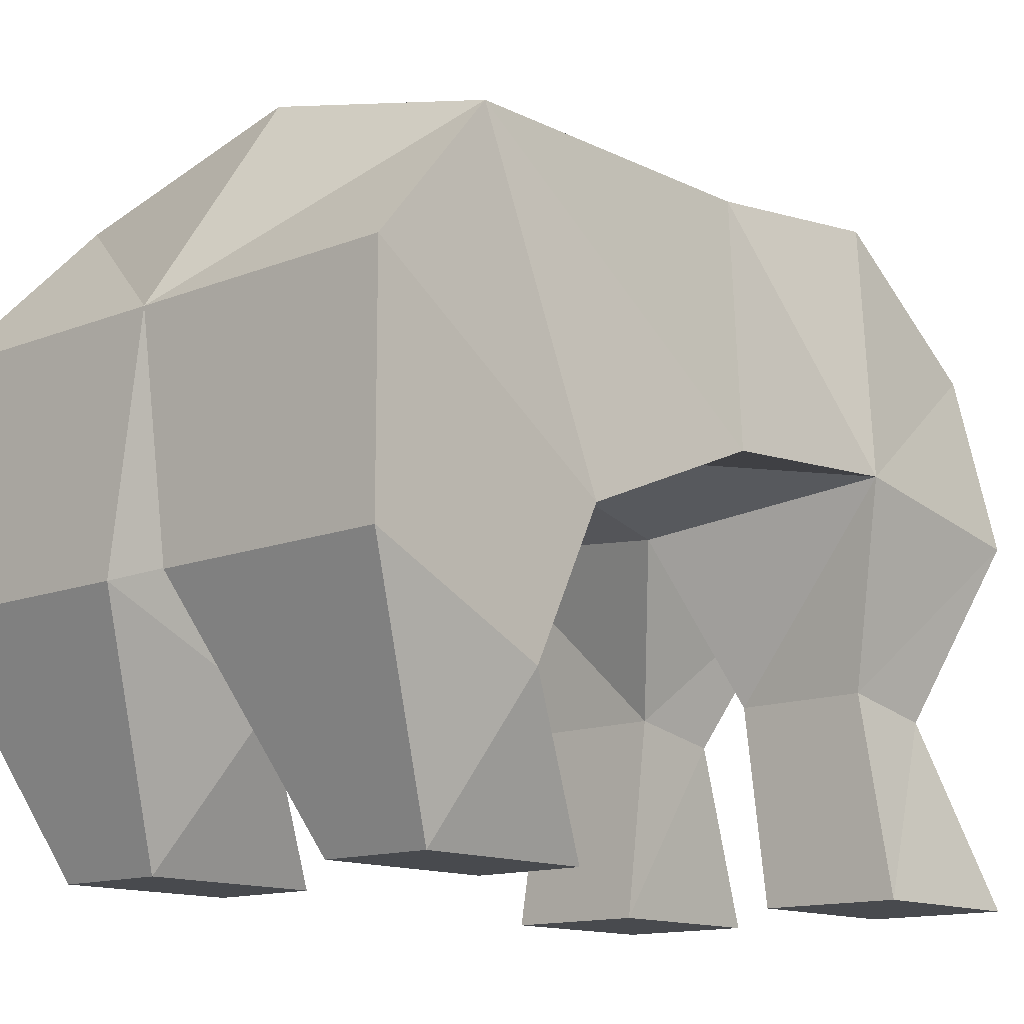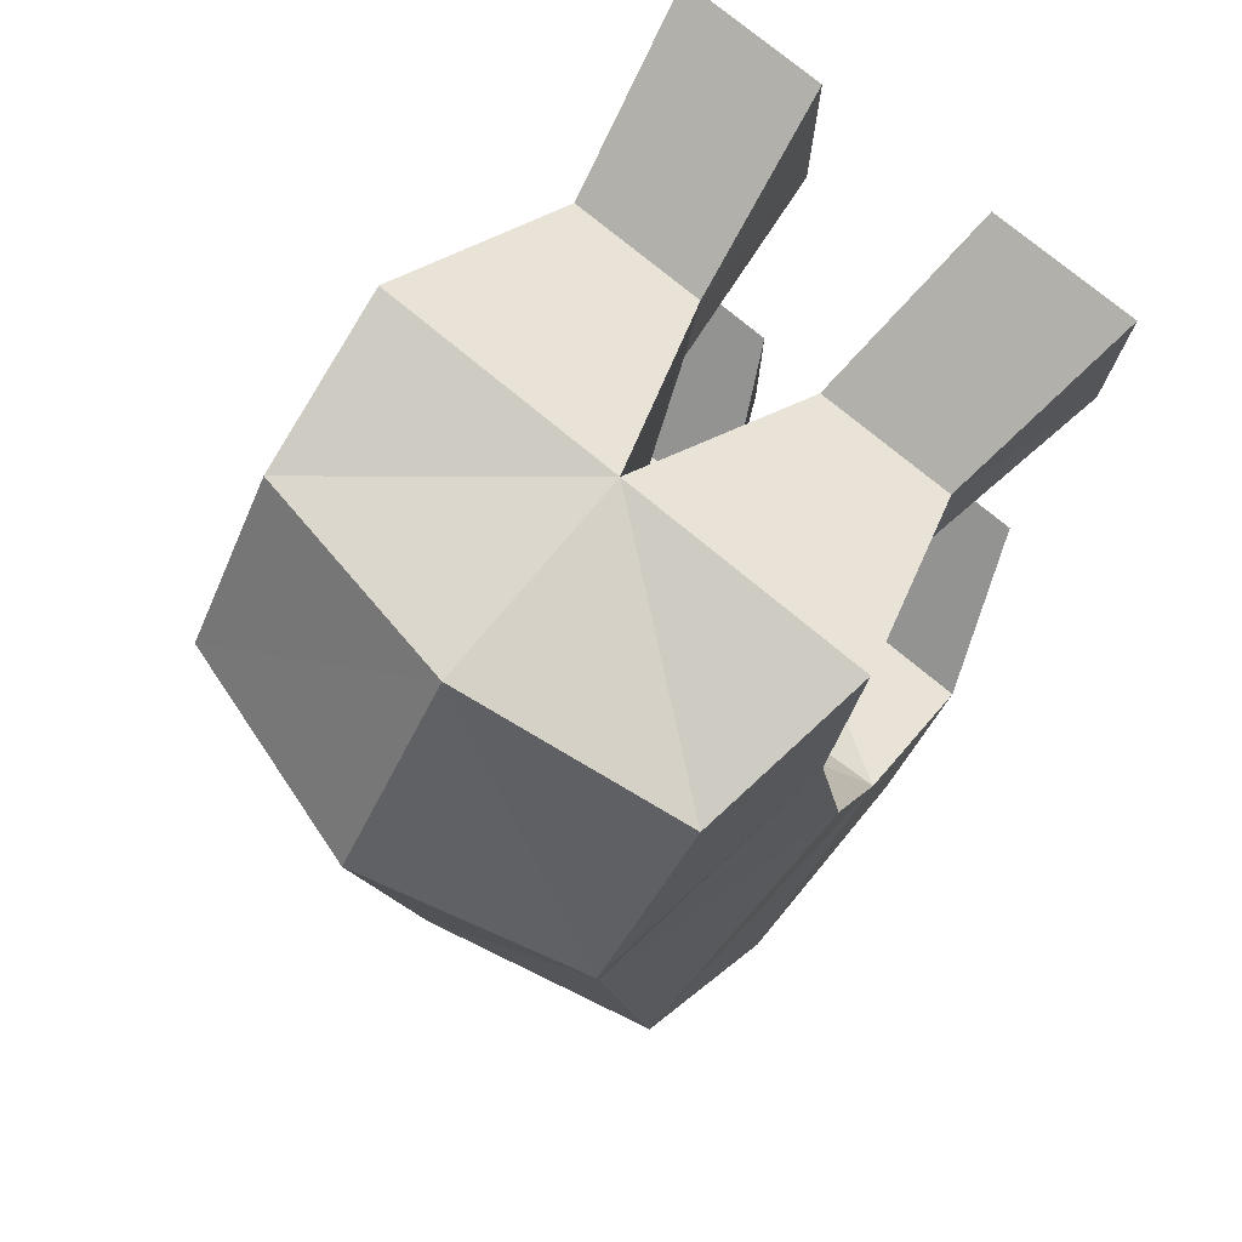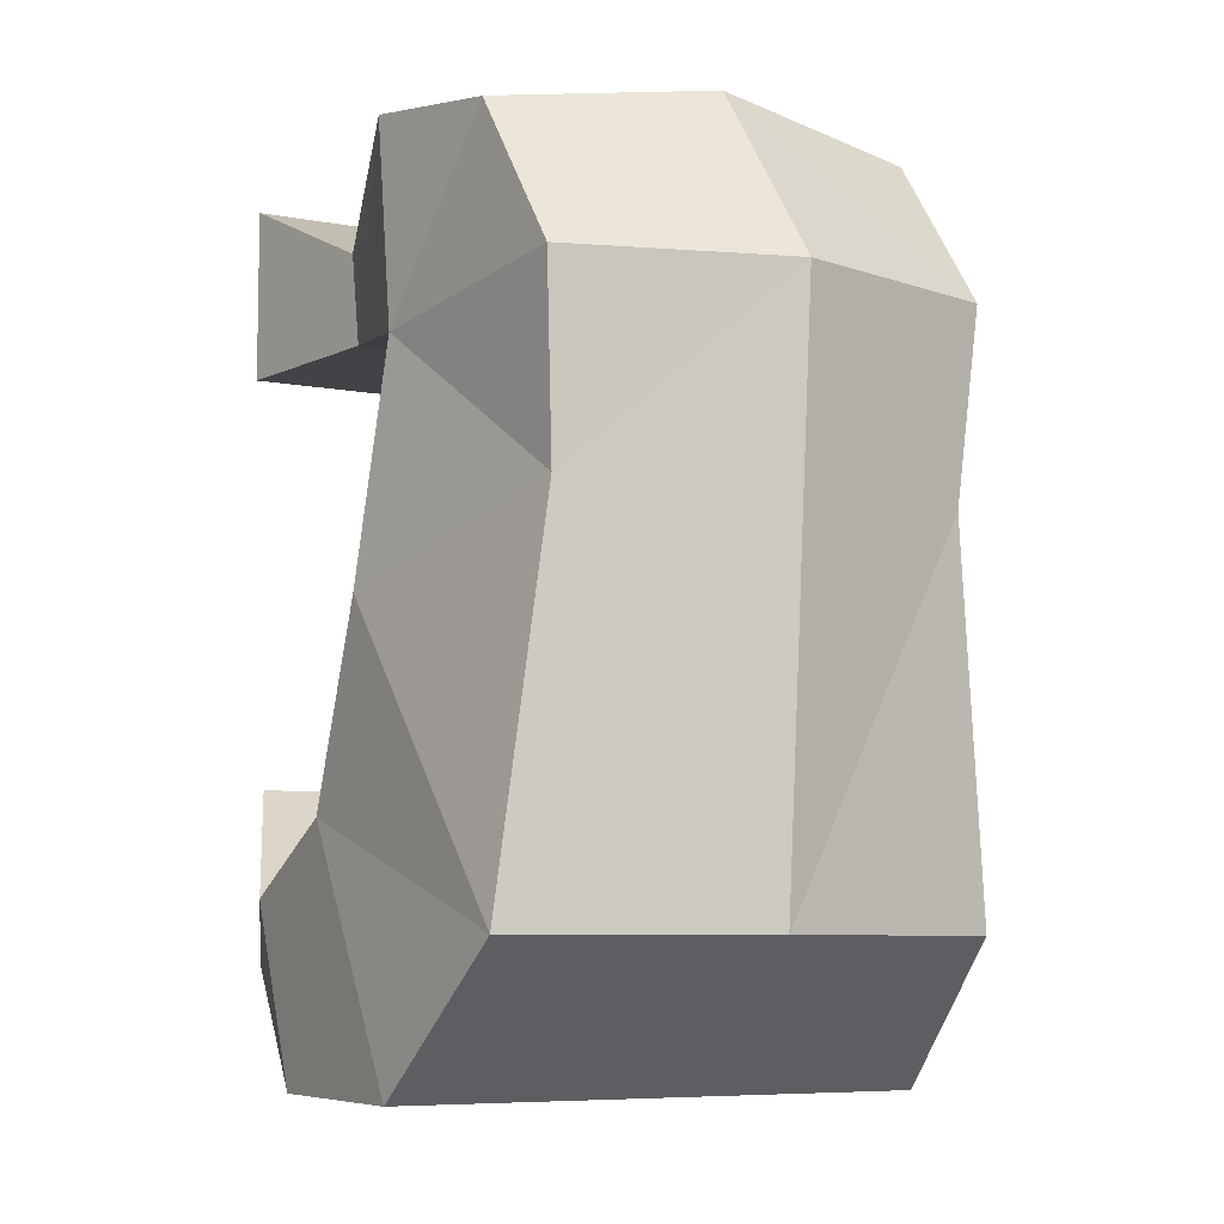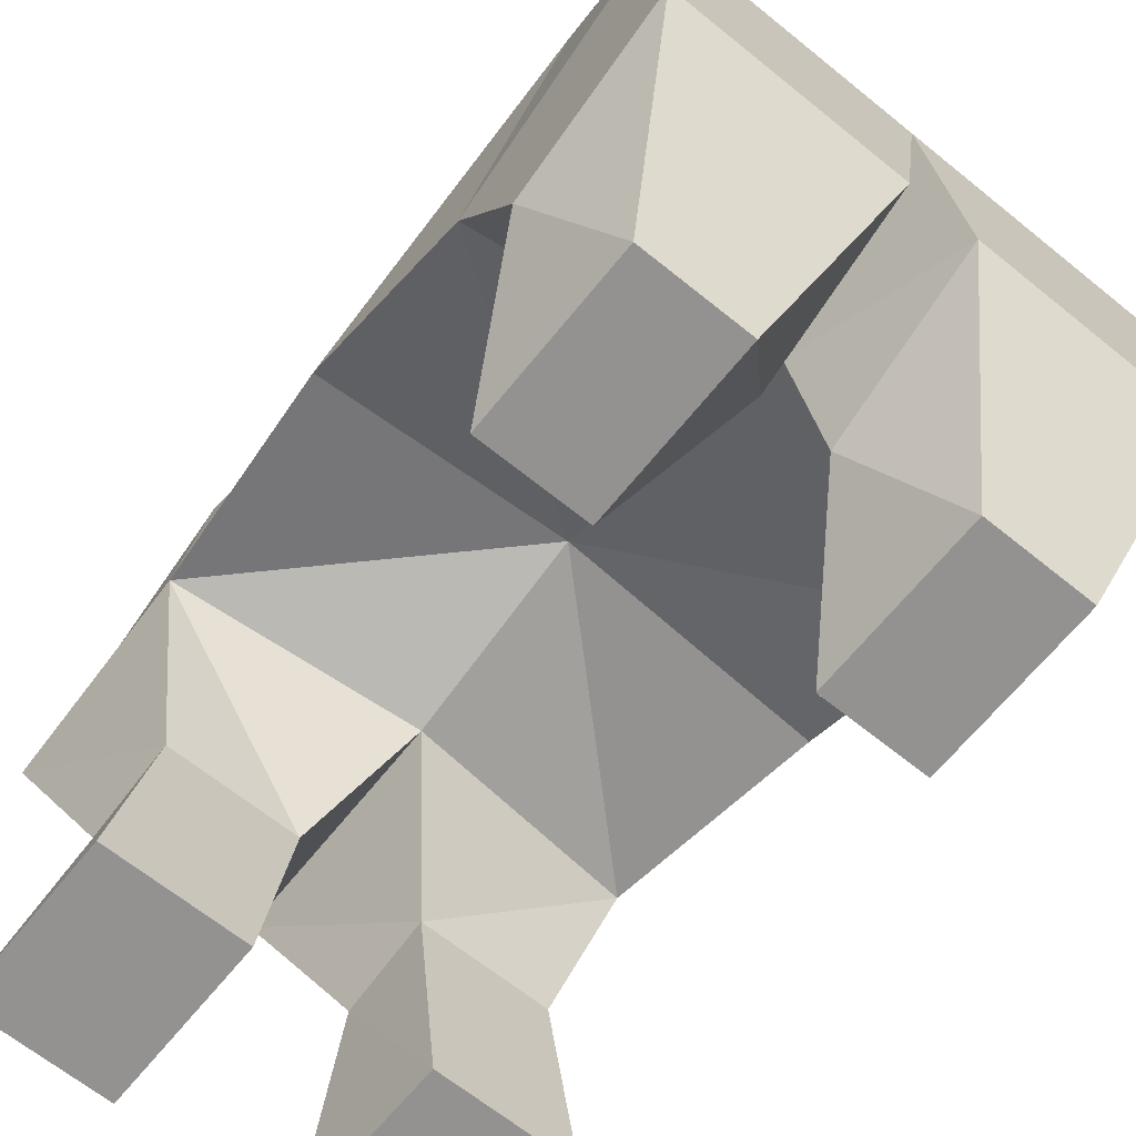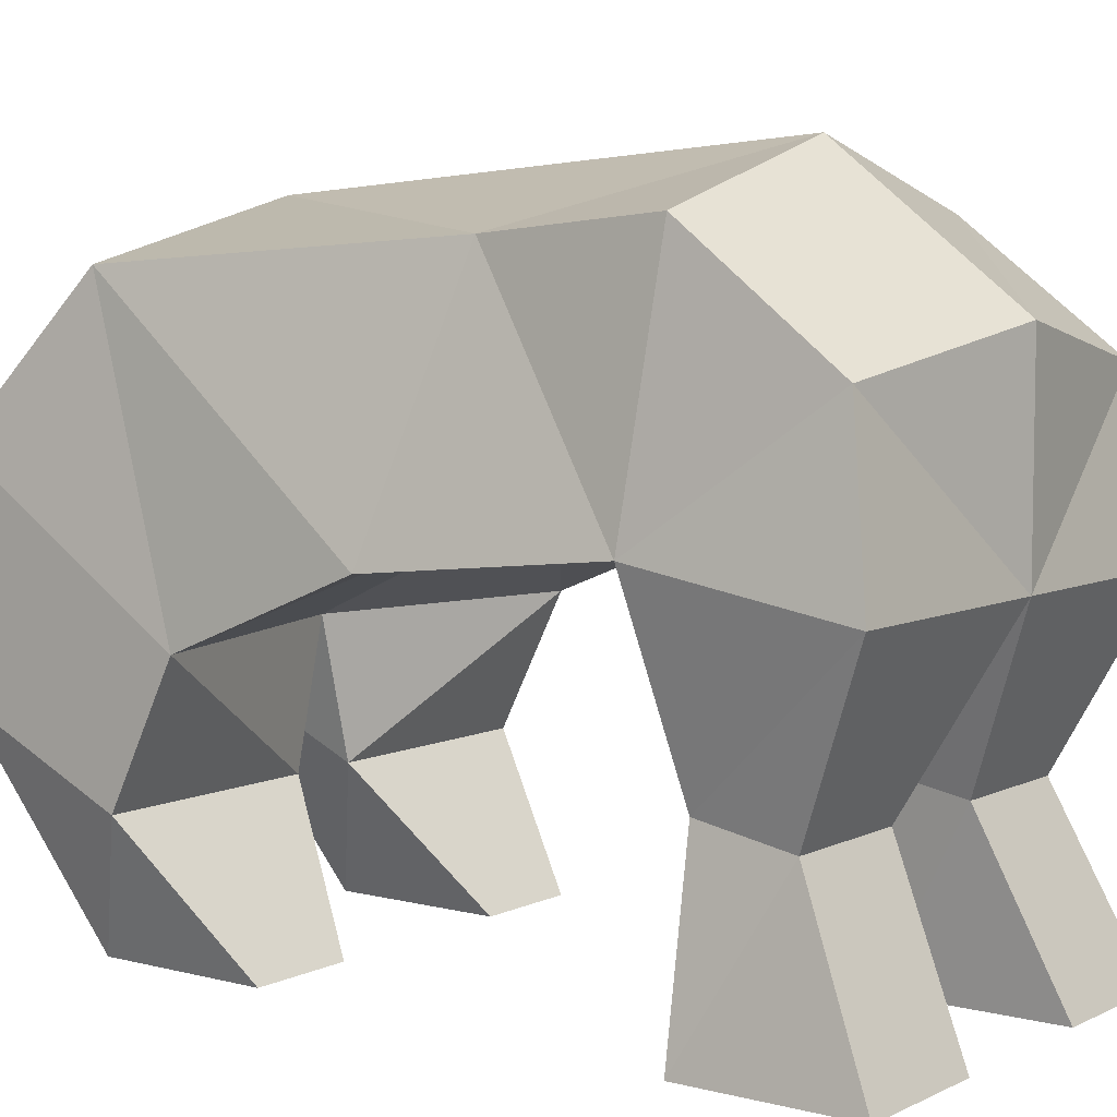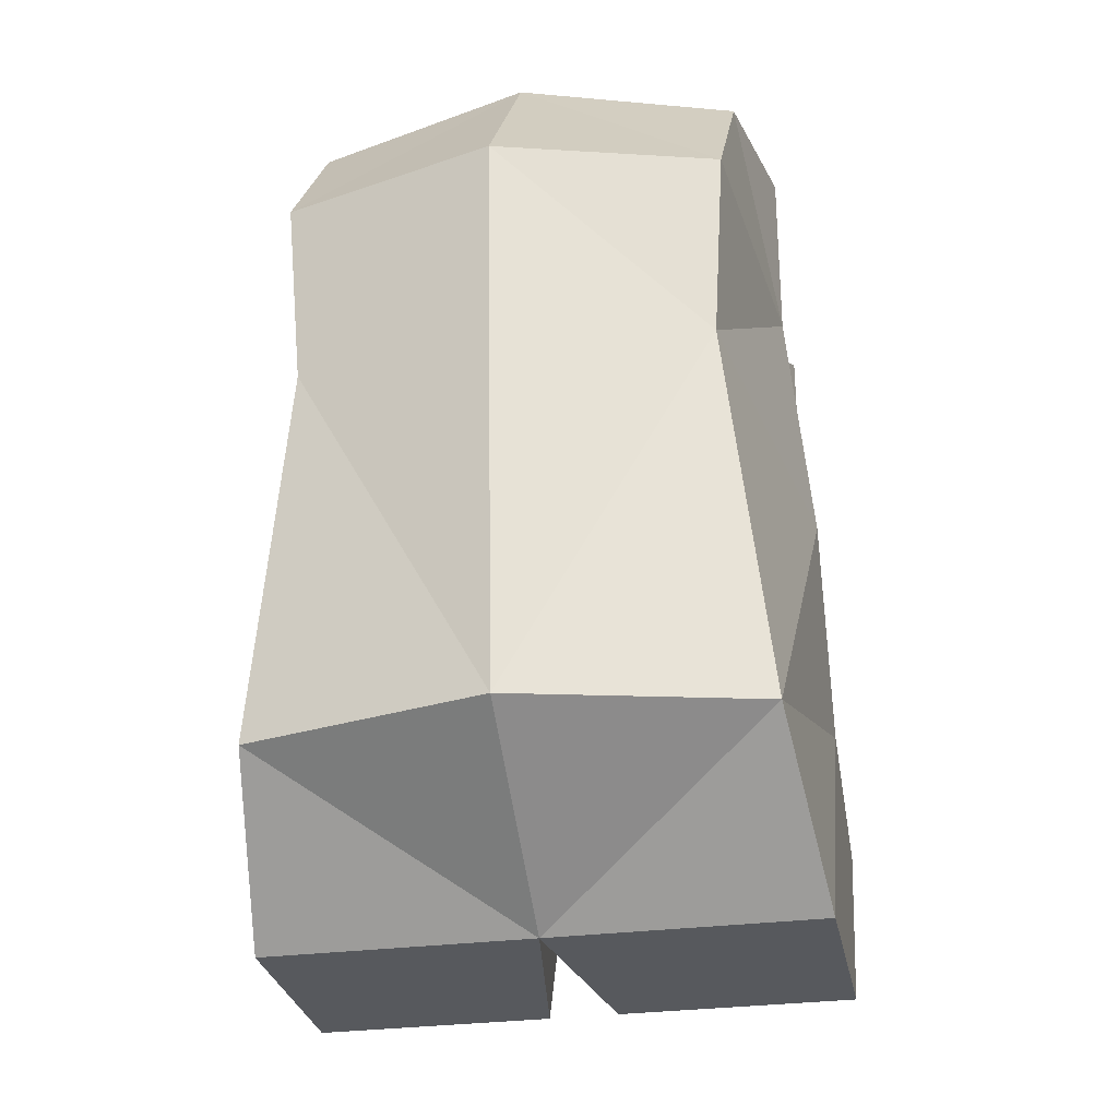
<metadata>
{"format":"obj","ext":"obj","renderer":"f3d","projection":"perspective","resolution":1024,"background":"white","views":[{"elev":-13.3,"azim":-138.0,"up":"+Y"},{"elev":75.6,"azim":-140.3,"up":"+Z"},{"elev":-7.4,"azim":151.8,"up":"+Z"},{"elev":-66.5,"azim":141.0,"up":"+Y"},{"elev":6.4,"azim":-53.3,"up":"+Y"},{"elev":-29.5,"azim":-169.0,"up":"+Z"}]}
</metadata>
<code>
o Cube
v 0.1391 0.4355 0.6
v 0.4383 0.4355 0.6
v 0 1.581 0.5801
v 0 1.548 0.1602
v 0.1391 0.3966 0.8151
v 0 0.7932 1
v 0 0.9183 0
v 0.0771 0.5 -1
v -0 1 -1
v 0.0771 0.3183 -0.6
v 0.2305 0 -0.744
v 0.2305 0 -0.3478
v 0.1906 0 1
v -0 0.6366 -0.6
v 0 0.8061 0.4485
v 0 1.26 1
v 0.1906 0 0.6
v -0 1.483 -0.6797
v 0.4838 1.441 0.5801
v 0.4544 1.404 0.1602
v 0.4383 0.3966 0.8151
v 0.5473 0.7932 1
v 0.6 0.817 -0
v 0.6 0.5 -1
v 0.6 1 -1
v 0.6 0.3183 -0.6
v 0.5106 0 1
v 0.49 1.172 0.9371
v 0.6 0.6366 -0.4399
v 0.476 0 -0.3478
v 0.476 0 -0.744
v 0.5468 1.348 -0.6797
v 0.5519 0.871 0.5249
v 0.5106 0 0.6
v -0.1391 0.4355 0.6
v -0.4383 0.4355 0.6
v -0.1391 0.3966 0.8151
v -0.0771 0.5 -1
v -0.0771 0.3183 -0.6
v -0.2305 0 -0.744
v -0.2305 0 -0.3478
v -0.1906 0 1
v -0.1906 0 0.6
v -0.4838 1.441 0.5801
v -0.4544 1.404 0.1602
v -0.4383 0.3966 0.8151
v -0.5473 0.7932 1
v -0.6 0.817 0
v -0.6 0.5 -1
v -0.6 1 -1
v -0.6 0.3183 -0.6
v -0.5106 0 1
v -0.49 1.172 0.9371
v -0.6 0.6366 -0.4399
v -0.476 0 -0.3478
v -0.476 0 -0.744
v -0.5468 1.348 -0.6797
v -0.5519 0.871 0.5249
v -0.5106 0 0.6
f 5 17 13
f 6 1 5
f 17 2 34
f 11 10 8
f 8 14 9
f 28 6 22
f 27 17 34
f 29 10 26
f 7 29 23
f 26 12 30
f 33 7 23
f 22 5 21
f 21 13 27
f 3 20 4
f 18 20 32
f 11 24 31
f 8 25 24
f 1 33 2
f 9 32 25
f 31 12 11
f 22 2 33
f 16 19 3
f 43 37 42
f 35 6 37
f 43 36 35
f 40 39 41
f 38 14 39
f 6 53 47
f 43 52 59
f 39 54 51
f 54 7 48
f 41 51 55
f 58 7 15
f 37 47 46
f 42 46 52
f 45 3 4
f 18 45 4
f 40 49 38
f 38 50 9
f 35 58 15
f 9 57 18
f 41 56 40
f 58 36 47
f 44 16 3
f 5 1 17
f 6 15 1
f 17 1 2
f 11 12 10
f 8 10 14
f 28 16 6
f 27 13 17
f 29 14 10
f 7 14 29
f 26 10 12
f 33 15 7
f 22 6 5
f 21 5 13
f 3 19 20
f 18 4 20
f 11 8 24
f 8 9 25
f 1 15 33
f 9 18 32
f 31 30 12
f 26 30 31
f 31 24 26
f 24 25 29
f 26 24 29
f 25 32 29
f 32 20 23
f 20 19 33
f 19 28 33
f 28 22 33
f 22 21 2
f 21 27 34
f 21 34 2
f 32 23 29
f 23 20 33
f 16 28 19
f 43 35 37
f 35 15 6
f 43 59 36
f 40 38 39
f 38 9 14
f 6 16 53
f 43 42 52
f 39 14 54
f 54 14 7
f 41 39 51
f 58 48 7
f 37 6 47
f 42 37 46
f 45 44 3
f 18 57 45
f 40 56 49
f 38 49 50
f 35 36 58
f 9 50 57
f 41 55 56
f 56 55 51
f 49 56 51
f 57 50 54
f 50 49 54
f 44 45 58
f 45 57 48
f 47 53 58
f 53 44 58
f 59 52 46
f 46 47 36
f 45 48 58
f 48 57 54
f 49 51 54
f 36 59 46
f 44 53 16

</code>
